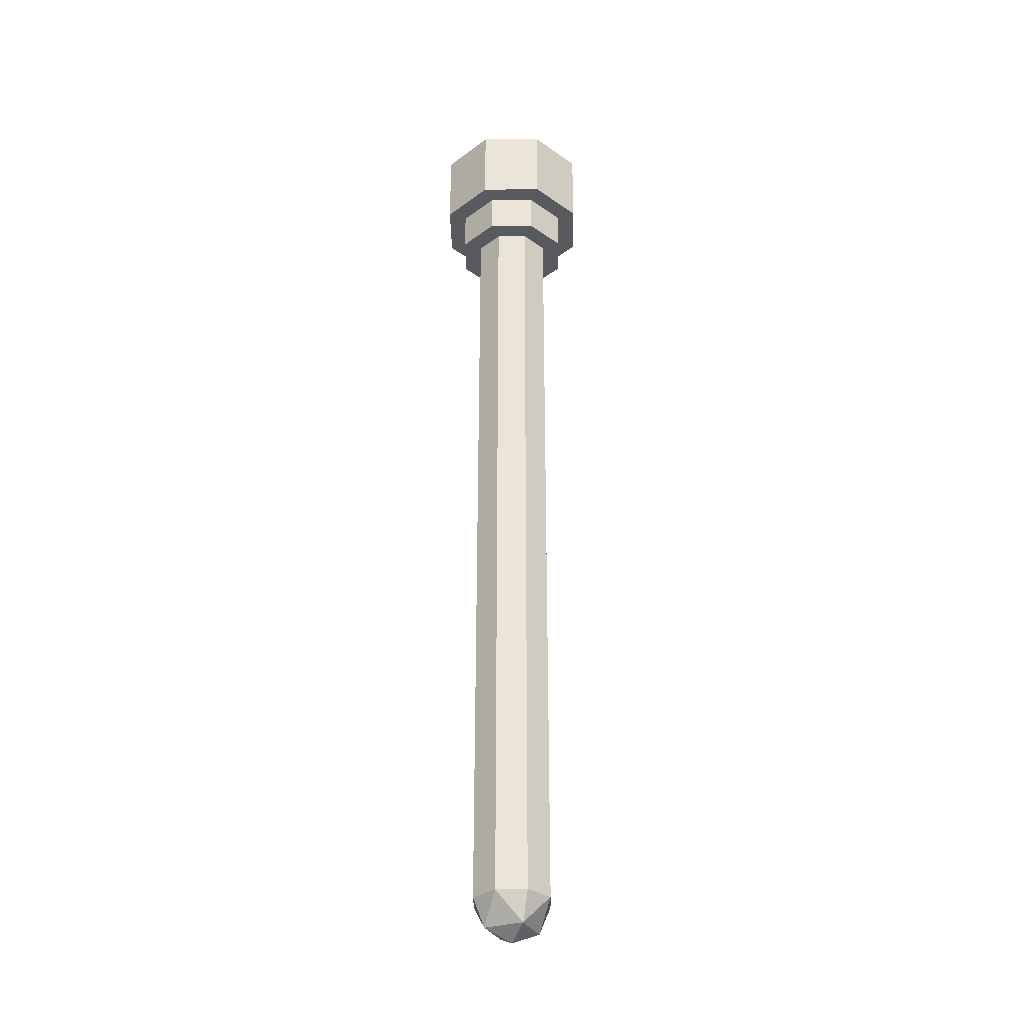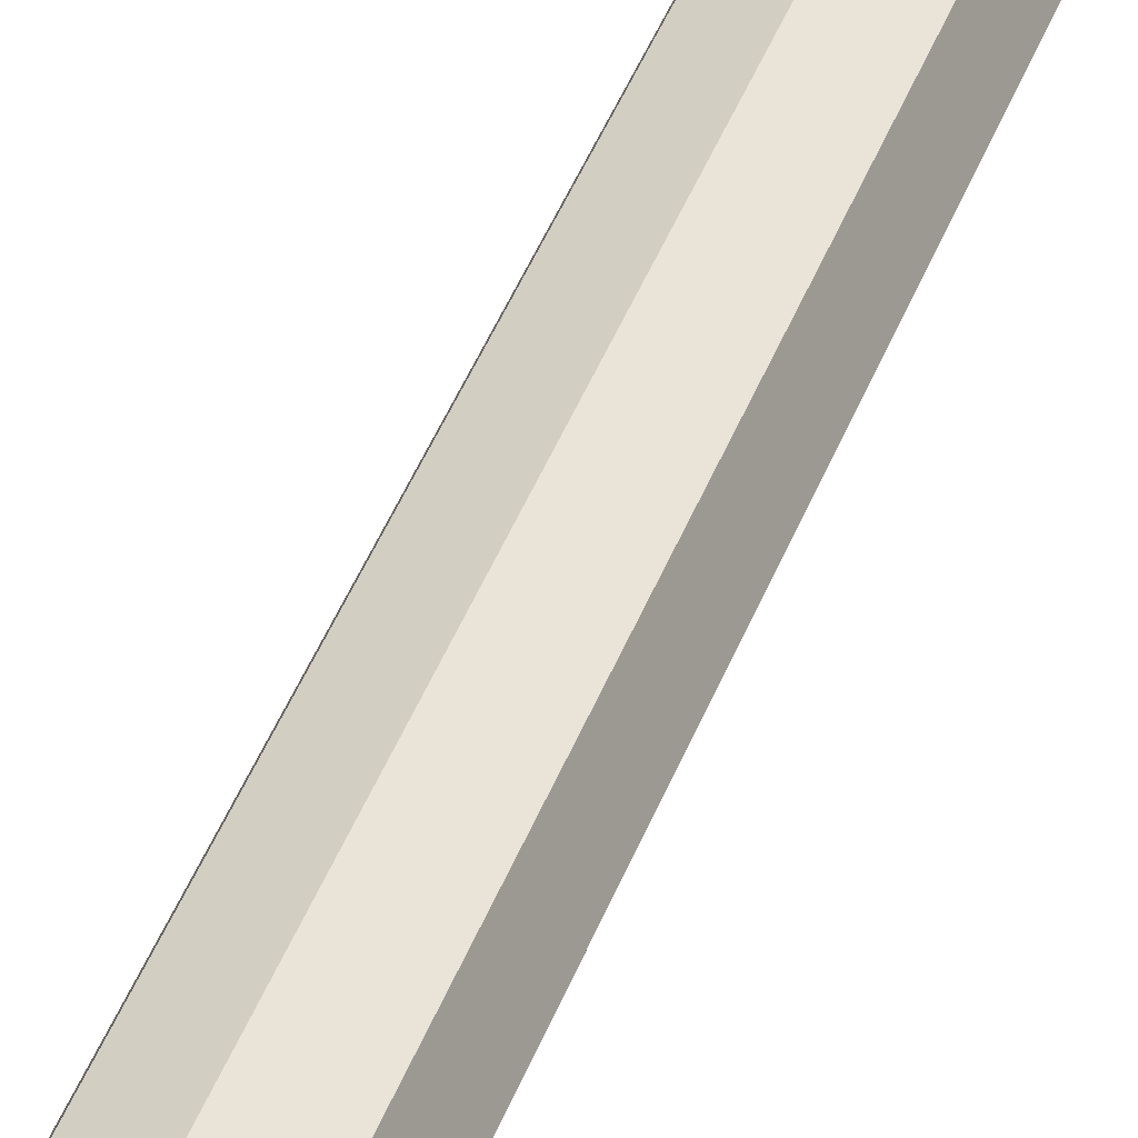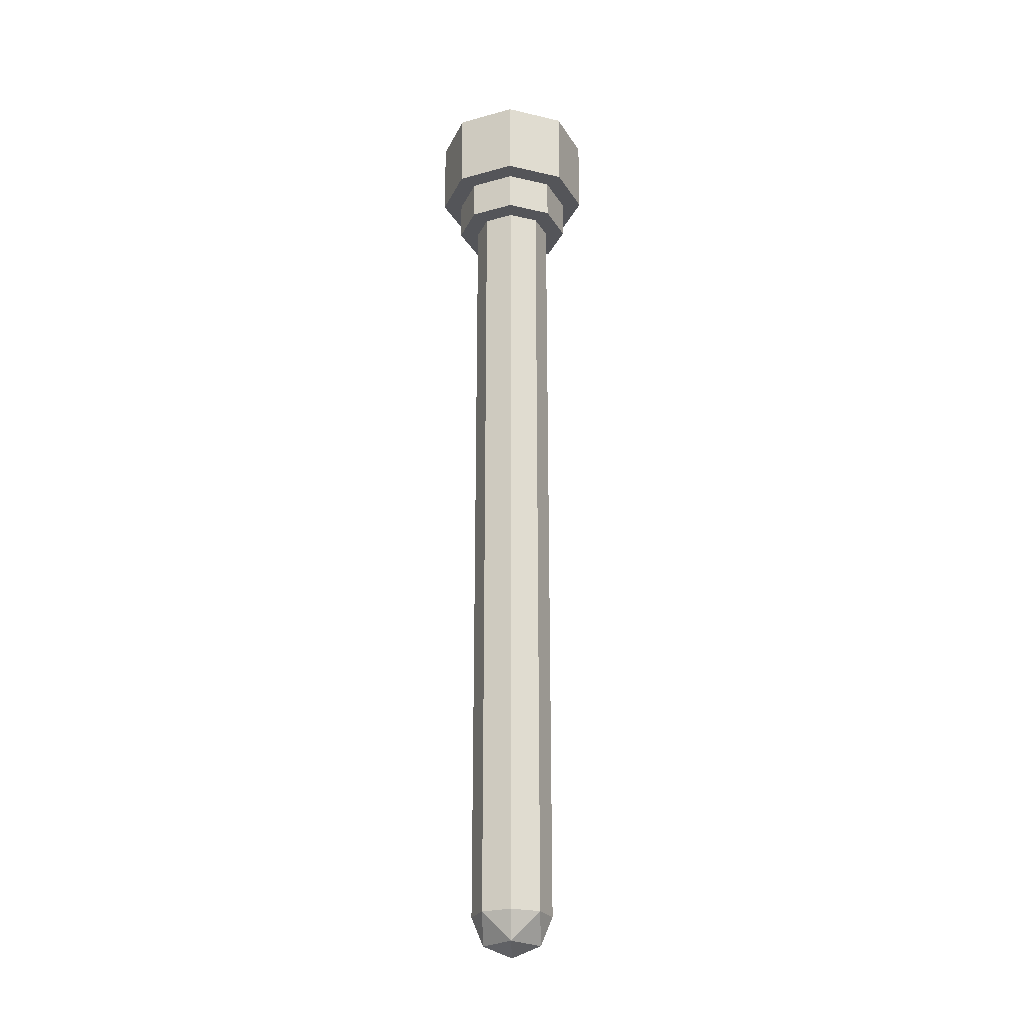
<metadata>
{"format":"obj","ext":"obj","renderer":"f3d","projection":"perspective","resolution":1024,"background":"white","views":[{"elev":-31.7,"azim":-111.7,"up":"+Y"},{"elev":41.9,"azim":19.3,"up":"+Z"},{"elev":-24.8,"azim":91.8,"up":"+Y"}]}
</metadata>
<code>
v 0.2 -4.2 0
v 0.1414 -4.341 0
v 0.1414 -4.2 0.1414
v 0 -4.341 0.1414
v 0 -4.2 0.2
v 0.1414 -4.2 0.1414
v 0.1414 -4.341 0
v 0 -4.341 0.1414
v 0.1414 -4.2 0.1414
v 0 -4.4 0
v 0 -4.341 0.1414
v 0.1414 -4.341 0
v 0.2 -4.2 0
v 0.1414 -4.341 0
v 0.1414 -4.2 -0.1414
v 0 -4.341 -0.1414
v 0 -4.2 -0.2
v 0.1414 -4.2 -0.1414
v 0.1414 -4.341 0
v 0 -4.341 -0.1414
v 0.1414 -4.2 -0.1414
v 0 -4.4 0
v 0 -4.341 -0.1414
v 0.1414 -4.341 0
v -0.2 -4.2 0
v -0.1414 -4.341 0
v -0.1414 -4.2 0.1414
v 0 -4.341 0.1414
v 0 -4.2 0.2
v -0.1414 -4.2 0.1414
v -0.1414 -4.341 0
v 0 -4.341 0.1414
v -0.1414 -4.2 0.1414
v 0 -4.4 0
v 0 -4.341 0.1414
v -0.1414 -4.341 0
v -0.2 -4.2 0
v -0.1414 -4.341 0
v -0.1414 -4.2 -0.1414
v 0 -4.341 -0.1414
v 0 -4.2 -0.2
v -0.1414 -4.2 -0.1414
v -0.1414 -4.341 0
v 0 -4.341 -0.1414
v -0.1414 -4.2 -0.1414
v 0 -4.4 0
v 0 -4.341 -0.1414
v -0.1414 -4.341 0
v 0.2121 0.4 0.2121
v 0.3 0.4 0
v 0.3 0.2 0
v 0.2121 0.2 0.2121
v 0 0.4 0.3
v 0.2121 0.4 0.2121
v 0.2121 0.2 0.2121
v 0 0.2 0.3
v -0.2121 0.4 0.2121
v 0 0.4 0.3
v 0 0.2 0.3
v -0.2121 0.2 0.2121
v -0.3 0.4 0
v -0.2121 0.4 0.2121
v -0.2121 0.2 0.2121
v -0.3 0.2 0
v -0.2121 0.4 -0.2121
v -0.3 0.4 0
v -0.3 0.2 0
v -0.2121 0.2 -0.2121
v 0 0.4 -0.3
v -0.2121 0.4 -0.2121
v -0.2121 0.2 -0.2121
v 0 0.2 -0.3
v 0.2121 0.4 -0.2121
v 0 0.4 -0.3
v 0 0.2 -0.3
v 0.2121 0.2 -0.2121
v 0.3 0.4 0
v 0.2121 0.4 -0.2121
v 0.2121 0.2 -0.2121
v 0.3 0.2 0
v 0.2828 0.4 0.2828
v 0.4 0.4 0
v 0.4 0.2 0
v 0.2828 0.2 0.2828
v 0 0.4 0.4
v 0.2828 0.4 0.2828
v 0.2828 0.2 0.2828
v 0 0.2 0.4
v -0.2828 0.4 0.2828
v 0 0.4 0.4
v 0 0.2 0.4
v -0.2828 0.2 0.2828
v -0.4 0.4 0
v -0.2828 0.4 0.2828
v -0.2828 0.2 0.2828
v -0.4 0.2 0
v -0.2828 0.4 -0.2828
v -0.4 0.4 0
v -0.4 0.2 0
v -0.2828 0.2 -0.2828
v 0 0.4 -0.4
v -0.2828 0.4 -0.2828
v -0.2828 0.2 -0.2828
v 0 0.2 -0.4
v 0.2828 0.4 -0.2828
v 0 0.4 -0.4
v 0 0.2 -0.4
v 0.2828 0.2 -0.2828
v 0.4 0.4 0
v 0.2828 0.4 -0.2828
v 0.2828 0.2 -0.2828
v 0.4 0.2 0
v 0.4 0.4 0
v 0.2828 0.4 0.2828
v 0.2121 0.4 0.2121
v 0.3 0.4 0
v 0.2828 0.4 0.2828
v 0 0.4 0.4
v 0 0.4 0.3
v 0.2121 0.4 0.2121
v 0 0.4 0.4
v -0.2828 0.4 0.2828
v -0.2121 0.4 0.2121
v 0 0.4 0.3
v -0.2828 0.4 0.2828
v -0.4 0.4 0
v -0.3 0.4 0
v -0.2121 0.4 0.2121
v -0.4 0.4 0
v -0.2828 0.4 -0.2828
v -0.2121 0.4 -0.2121
v -0.3 0.4 0
v -0.2828 0.4 -0.2828
v 0 0.4 -0.4
v 0 0.4 -0.3
v -0.2121 0.4 -0.2121
v 0 0.4 -0.4
v 0.2828 0.4 -0.2828
v 0.2121 0.4 -0.2121
v 0 0.4 -0.3
v 0.2828 0.4 -0.2828
v 0.4 0.4 0
v 0.3 0.4 0
v 0.2121 0.4 -0.2121
v 0.3 0.2 0
v 0.2974 0.2 0.03915
v 0.1487 0.2 0.01957
v 0.15 0.2 0
v 0.2974 0.2 0.03915
v 0.2898 0.2 0.07764
v 0.1449 0.2 0.03882
v 0.1487 0.2 0.01957
v 0.2898 0.2 0.07764
v 0.2772 0.2 0.1148
v 0.1386 0.2 0.0574
v 0.1449 0.2 0.03882
v 0.2772 0.2 0.1148
v 0.2598 0.2 0.15
v 0.1299 0.2 0.075
v 0.1386 0.2 0.0574
v 0.2598 0.2 0.15
v 0.238 0.2 0.1826
v 0.119 0.2 0.09132
v 0.1299 0.2 0.075
v 0.238 0.2 0.1826
v 0.2121 0.2 0.2121
v 0.1061 0.2 0.1061
v 0.119 0.2 0.09132
v 0.2121 0.2 0.2121
v 0.1826 0.2 0.238
v 0.09132 0.2 0.119
v 0.1061 0.2 0.1061
v 0.1826 0.2 0.238
v 0.15 0.2 0.2598
v 0.075 0.2 0.1299
v 0.09132 0.2 0.119
v 0.15 0.2 0.2598
v 0.1148 0.2 0.2772
v 0.0574 0.2 0.1386
v 0.075 0.2 0.1299
v 0.1148 0.2 0.2772
v 0.07764 0.2 0.2898
v 0.03882 0.2 0.1449
v 0.0574 0.2 0.1386
v 0.07764 0.2 0.2898
v 0.03915 0.2 0.2974
v 0.01957 0.2 0.1487
v 0.03882 0.2 0.1449
v 0.03915 0.2 0.2974
v 0 0.2 0.3
v 0 0.2 0.15
v 0.01957 0.2 0.1487
v 0 0.2 0.3
v -0.03915 0.2 0.2974
v -0.01957 0.2 0.1487
v 0 0.2 0.15
v -0.03915 0.2 0.2974
v -0.07764 0.2 0.2898
v -0.03882 0.2 0.1449
v -0.01957 0.2 0.1487
v -0.07764 0.2 0.2898
v -0.1148 0.2 0.2772
v -0.0574 0.2 0.1386
v -0.03882 0.2 0.1449
v -0.1148 0.2 0.2772
v -0.15 0.2 0.2598
v -0.075 0.2 0.1299
v -0.0574 0.2 0.1386
v -0.15 0.2 0.2598
v -0.1826 0.2 0.238
v -0.09132 0.2 0.119
v -0.075 0.2 0.1299
v -0.1826 0.2 0.238
v -0.2121 0.2 0.2121
v -0.1061 0.2 0.1061
v -0.09132 0.2 0.119
v -0.2121 0.2 0.2121
v -0.238 0.2 0.1826
v -0.119 0.2 0.09132
v -0.1061 0.2 0.1061
v -0.238 0.2 0.1826
v -0.2598 0.2 0.15
v -0.1299 0.2 0.075
v -0.119 0.2 0.09132
v -0.2598 0.2 0.15
v -0.2772 0.2 0.1148
v -0.1386 0.2 0.0574
v -0.1299 0.2 0.075
v -0.2772 0.2 0.1148
v -0.2898 0.2 0.07764
v -0.1449 0.2 0.03882
v -0.1386 0.2 0.0574
v -0.2898 0.2 0.07764
v -0.2974 0.2 0.03915
v -0.1487 0.2 0.01957
v -0.1449 0.2 0.03882
v -0.2974 0.2 0.03915
v -0.3 0.2 0
v -0.15 0.2 0
v -0.1487 0.2 0.01957
v -0.3 0.2 0
v -0.2974 0.2 -0.03915
v -0.1487 0.2 -0.01957
v -0.15 0.2 0
v -0.2974 0.2 -0.03915
v -0.2898 0.2 -0.07764
v -0.1449 0.2 -0.03882
v -0.1487 0.2 -0.01957
v -0.2898 0.2 -0.07764
v -0.2772 0.2 -0.1148
v -0.1386 0.2 -0.0574
v -0.1449 0.2 -0.03882
v -0.2772 0.2 -0.1148
v -0.2598 0.2 -0.15
v -0.1299 0.2 -0.075
v -0.1386 0.2 -0.0574
v -0.2598 0.2 -0.15
v -0.238 0.2 -0.1826
v -0.119 0.2 -0.09132
v -0.1299 0.2 -0.075
v -0.238 0.2 -0.1826
v -0.2121 0.2 -0.2121
v -0.1061 0.2 -0.1061
v -0.119 0.2 -0.09132
v -0.2121 0.2 -0.2121
v -0.1826 0.2 -0.238
v -0.09132 0.2 -0.119
v -0.1061 0.2 -0.1061
v -0.1826 0.2 -0.238
v -0.15 0.2 -0.2598
v -0.075 0.2 -0.1299
v -0.09132 0.2 -0.119
v -0.15 0.2 -0.2598
v -0.1148 0.2 -0.2772
v -0.0574 0.2 -0.1386
v -0.075 0.2 -0.1299
v -0.1148 0.2 -0.2772
v -0.07764 0.2 -0.2898
v -0.03882 0.2 -0.1449
v -0.0574 0.2 -0.1386
v -0.07764 0.2 -0.2898
v -0.03915 0.2 -0.2974
v -0.01957 0.2 -0.1487
v -0.03882 0.2 -0.1449
v -0.03915 0.2 -0.2974
v 0 0.2 -0.3
v 0 0.2 -0.15
v -0.01957 0.2 -0.1487
v 0 0.2 -0.3
v 0.03915 0.2 -0.2974
v 0.01957 0.2 -0.1487
v 0 0.2 -0.15
v 0.03915 0.2 -0.2974
v 0.07764 0.2 -0.2898
v 0.03882 0.2 -0.1449
v 0.01957 0.2 -0.1487
v 0.07764 0.2 -0.2898
v 0.1148 0.2 -0.2772
v 0.0574 0.2 -0.1386
v 0.03882 0.2 -0.1449
v 0.1148 0.2 -0.2772
v 0.15 0.2 -0.2598
v 0.075 0.2 -0.1299
v 0.0574 0.2 -0.1386
v 0.15 0.2 -0.2598
v 0.1826 0.2 -0.238
v 0.09132 0.2 -0.119
v 0.075 0.2 -0.1299
v 0.1826 0.2 -0.238
v 0.2121 0.2 -0.2121
v 0.1061 0.2 -0.1061
v 0.09132 0.2 -0.119
v 0.2121 0.2 -0.2121
v 0.238 0.2 -0.1826
v 0.119 0.2 -0.09132
v 0.1061 0.2 -0.1061
v 0.238 0.2 -0.1826
v 0.2598 0.2 -0.15
v 0.1299 0.2 -0.075
v 0.119 0.2 -0.09132
v 0.2598 0.2 -0.15
v 0.2772 0.2 -0.1148
v 0.1386 0.2 -0.0574
v 0.1299 0.2 -0.075
v 0.2772 0.2 -0.1148
v 0.2898 0.2 -0.07764
v 0.1449 0.2 -0.03882
v 0.1386 0.2 -0.0574
v 0.2898 0.2 -0.07764
v 0.2974 0.2 -0.03915
v 0.1487 0.2 -0.01957
v 0.1449 0.2 -0.03882
v 0.2974 0.2 -0.03915
v 0.3 0.2 0
v 0.15 0.2 0
v 0.1487 0.2 -0.01957
v 0 0 0
v 0.15 0 0
v 0.1061 0 0.1061
v 0 0 0
v 0.1061 0 0.1061
v 0 0 0.15
v 0 0 0
v 0 0 0.15
v -0.1061 0 0.1061
v 0 0 0
v -0.1061 0 0.1061
v -0.15 0 0
v 0 0 0
v -0.15 0 0
v -0.1061 0 -0.1061
v 0 0 0
v -0.1061 0 -0.1061
v 0 0 -0.15
v 0 0 0
v 0 0 -0.15
v 0.1061 0 -0.1061
v 0 0 0
v 0.1061 0 -0.1061
v 0.15 0 0
v 0.1061 0 0.1061
v 0.15 0 0
v 0.15 0.2 0
v 0.1061 0.2 0.1061
v 0 0 0.15
v 0.1061 0 0.1061
v 0.1061 0.2 0.1061
v 0 0.2 0.15
v -0.1061 0 0.1061
v 0 0 0.15
v 0 0.2 0.15
v -0.1061 0.2 0.1061
v -0.15 0 0
v -0.1061 0 0.1061
v -0.1061 0.2 0.1061
v -0.15 0.2 0
v -0.1061 0 -0.1061
v -0.15 0 0
v -0.15 0.2 0
v -0.1061 0.2 -0.1061
v 0 0 -0.15
v -0.1061 0 -0.1061
v -0.1061 0.2 -0.1061
v 0 0.2 -0.15
v 0.1061 0 -0.1061
v 0 0 -0.15
v 0 0.2 -0.15
v 0.1061 0.2 -0.1061
v 0.15 0 0
v 0.1061 0 -0.1061
v 0.1061 0.2 -0.1061
v 0.15 0.2 0
v 0.2828 0 0.2828
v 0.4 0 0
v 0.4 0.2 0
v 0.2828 0.2 0.2828
v 0 0 0.4
v 0.2828 0 0.2828
v 0.2828 0.2 0.2828
v 0 0.2 0.4
v -0.2828 0 0.2828
v 0 0 0.4
v 0 0.2 0.4
v -0.2828 0.2 0.2828
v -0.4 0 0
v -0.2828 0 0.2828
v -0.2828 0.2 0.2828
v -0.4 0.2 0
v -0.2828 0 -0.2828
v -0.4 0 0
v -0.4 0.2 0
v -0.2828 0.2 -0.2828
v 0 0 -0.4
v -0.2828 0 -0.2828
v -0.2828 0.2 -0.2828
v 0 0.2 -0.4
v 0.2828 0 -0.2828
v 0 0 -0.4
v 0 0.2 -0.4
v 0.2828 0.2 -0.2828
v 0.4 0 0
v 0.2828 0 -0.2828
v 0.2828 0.2 -0.2828
v 0.4 0.2 0
v 0.4 0 0
v 0.2828 0 0.2828
v 0.2121 0 0.2121
v 0.3 0 0
v 0.2828 0 0.2828
v 0 0 0.4
v 0 0 0.3
v 0.2121 0 0.2121
v 0 0 0.4
v -0.2828 0 0.2828
v -0.2121 0 0.2121
v 0 0 0.3
v -0.2828 0 0.2828
v -0.4 0 0
v -0.3 0 0
v -0.2121 0 0.2121
v -0.4 0 0
v -0.2828 0 -0.2828
v -0.2121 0 -0.2121
v -0.3 0 0
v -0.2828 0 -0.2828
v 0 0 -0.4
v 0 0 -0.3
v -0.2121 0 -0.2121
v 0 0 -0.4
v 0.2828 0 -0.2828
v 0.2121 0 -0.2121
v 0 0 -0.3
v 0.2828 0 -0.2828
v 0.4 0 0
v 0.3 0 0
v 0.2121 0 -0.2121
v 0.2121 -0.2 0.2121
v 0.3 -0.2 0
v 0.3 0 0
v 0.2121 0 0.2121
v 0 -0.2 0.3
v 0.2121 -0.2 0.2121
v 0.2121 0 0.2121
v 0 0 0.3
v -0.2121 -0.2 0.2121
v 0 -0.2 0.3
v 0 0 0.3
v -0.2121 0 0.2121
v -0.3 -0.2 0
v -0.2121 -0.2 0.2121
v -0.2121 0 0.2121
v -0.3 0 0
v -0.2121 -0.2 -0.2121
v -0.3 -0.2 0
v -0.3 0 0
v -0.2121 0 -0.2121
v 0 -0.2 -0.3
v -0.2121 -0.2 -0.2121
v -0.2121 0 -0.2121
v 0 0 -0.3
v 0.2121 -0.2 -0.2121
v 0 -0.2 -0.3
v 0 0 -0.3
v 0.2121 0 -0.2121
v 0.3 -0.2 0
v 0.2121 -0.2 -0.2121
v 0.2121 0 -0.2121
v 0.3 0 0
v 0.3 -0.2 0
v 0.2121 -0.2 0.2121
v 0.1414 -0.2 0.1414
v 0.2 -0.2 0
v 0.2121 -0.2 0.2121
v 0 -0.2 0.3
v 0 -0.2 0.2
v 0.1414 -0.2 0.1414
v 0 -0.2 0.3
v -0.2121 -0.2 0.2121
v -0.1414 -0.2 0.1414
v 0 -0.2 0.2
v -0.2121 -0.2 0.2121
v -0.3 -0.2 0
v -0.2 -0.2 0
v -0.1414 -0.2 0.1414
v -0.3 -0.2 0
v -0.2121 -0.2 -0.2121
v -0.1414 -0.2 -0.1414
v -0.2 -0.2 0
v -0.2121 -0.2 -0.2121
v 0 -0.2 -0.3
v 0 -0.2 -0.2
v -0.1414 -0.2 -0.1414
v 0 -0.2 -0.3
v 0.2121 -0.2 -0.2121
v 0.1414 -0.2 -0.1414
v 0 -0.2 -0.2
v 0.2121 -0.2 -0.2121
v 0.3 -0.2 0
v 0.2 -0.2 0
v 0.1414 -0.2 -0.1414
v 0.1414 -4.2 0.1414
v 0.2 -4.2 0
v 0.2 -0.2 0
v 0.1414 -0.2 0.1414
v 0 -4.2 0.2
v 0.1414 -4.2 0.1414
v 0.1414 -0.2 0.1414
v 0 -0.2 0.2
v -0.1414 -4.2 0.1414
v 0 -4.2 0.2
v 0 -0.2 0.2
v -0.1414 -0.2 0.1414
v -0.2 -4.2 0
v -0.1414 -4.2 0.1414
v -0.1414 -0.2 0.1414
v -0.2 -0.2 0
v -0.1414 -4.2 -0.1414
v -0.2 -4.2 0
v -0.2 -0.2 0
v -0.1414 -0.2 -0.1414
v 0 -4.2 -0.2
v -0.1414 -4.2 -0.1414
v -0.1414 -0.2 -0.1414
v 0 -0.2 -0.2
v 0.1414 -4.2 -0.1414
v 0 -4.2 -0.2
v 0 -0.2 -0.2
v 0.1414 -0.2 -0.1414
v 0.2 -4.2 0
v 0.1414 -4.2 -0.1414
v 0.1414 -0.2 -0.1414
v 0.2 -0.2 0
g mesh354635
f 1 3 2
f 4 6 5
f 7 9 8
f 10 12 11
g mesh354637
f 13 14 15
f 16 17 18
f 19 20 21
f 22 23 24
g mesh354639
f 25 26 27
f 28 29 30
f 31 32 33
f 34 35 36
g mesh354641
f 37 39 38
f 40 42 41
f 43 45 44
f 46 48 47
g mesh354647
f 49 50 51
f 51 52 49
f 53 54 55
f 55 56 53
f 57 58 59
f 59 60 57
f 61 62 63
f 63 64 61
f 65 66 67
f 67 68 65
f 69 70 71
f 71 72 69
f 73 74 75
f 75 76 73
f 77 78 79
f 79 80 77
g mesh354649
f 81 83 82
f 83 81 84
f 85 87 86
f 87 85 88
f 89 91 90
f 91 89 92
f 93 95 94
f 95 93 96
f 97 99 98
f 99 97 100
f 101 103 102
f 103 101 104
f 105 107 106
f 107 105 108
f 109 111 110
f 111 109 112
g mesh354651
f 113 115 114
f 115 113 116
f 117 119 118
f 119 117 120
f 121 123 122
f 123 121 124
f 125 127 126
f 127 125 128
f 129 131 130
f 131 129 132
f 133 135 134
f 135 133 136
f 137 139 138
f 139 137 140
f 141 143 142
f 143 141 144
g mesh354655
f 145 147 146
f 147 145 148
f 149 151 150
f 151 149 152
f 153 155 154
f 155 153 156
f 157 159 158
f 159 157 160
f 161 163 162
f 163 161 164
f 165 167 166
f 167 165 168
f 169 171 170
f 171 169 172
f 173 175 174
f 175 173 176
f 177 179 178
f 179 177 180
f 181 183 182
f 183 181 184
f 185 187 186
f 187 185 188
f 189 191 190
f 191 189 192
g mesh354656
f 193 195 194
f 195 193 196
f 197 199 198
f 199 197 200
f 201 203 202
f 203 201 204
f 205 207 206
f 207 205 208
f 209 211 210
f 211 209 212
f 213 215 214
f 215 213 216
f 217 219 218
f 219 217 220
f 221 223 222
f 223 221 224
f 225 227 226
f 227 225 228
f 229 231 230
f 231 229 232
f 233 235 234
f 235 233 236
f 237 239 238
f 239 237 240
g mesh354657
f 241 243 242
f 243 241 244
f 245 247 246
f 247 245 248
f 249 251 250
f 251 249 252
f 253 255 254
f 255 253 256
f 257 259 258
f 259 257 260
f 261 263 262
f 263 261 264
f 265 267 266
f 267 265 268
f 269 271 270
f 271 269 272
f 273 275 274
f 275 273 276
f 277 279 278
f 279 277 280
f 281 283 282
f 283 281 284
f 285 287 286
f 287 285 288
g mesh354658
f 289 291 290
f 291 289 292
f 293 295 294
f 295 293 296
f 297 299 298
f 299 297 300
f 301 303 302
f 303 301 304
f 305 307 306
f 307 305 308
f 309 311 310
f 311 309 312
f 313 315 314
f 315 313 316
f 317 319 318
f 319 317 320
f 321 323 322
f 323 321 324
f 325 327 326
f 327 325 328
f 329 331 330
f 331 329 332
f 333 335 334
f 335 333 336
g mesh354663
f 337 339 338
f 340 342 341
f 343 345 344
f 346 348 347
f 349 351 350
f 352 354 353
f 355 357 356
f 358 360 359
g mesh354665
f 361 363 362
f 363 361 364
f 365 367 366
f 367 365 368
f 369 371 370
f 371 369 372
f 373 375 374
f 375 373 376
f 377 379 378
f 379 377 380
f 381 383 382
f 383 381 384
f 385 387 386
f 387 385 388
f 389 391 390
f 391 389 392
g mesh354669
f 393 394 395
f 395 396 393
f 397 398 399
f 399 400 397
f 401 402 403
f 403 404 401
f 405 406 407
f 407 408 405
f 409 410 411
f 411 412 409
f 413 414 415
f 415 416 413
f 417 418 419
f 419 420 417
f 421 422 423
f 423 424 421
g mesh354671
f 425 426 427
f 427 428 425
f 429 430 431
f 431 432 429
f 433 434 435
f 435 436 433
f 437 438 439
f 439 440 437
f 441 442 443
f 443 444 441
f 445 446 447
f 447 448 445
f 449 450 451
f 451 452 449
f 453 454 455
f 455 456 453
g mesh354675
f 457 458 459
f 459 460 457
f 461 462 463
f 463 464 461
f 465 466 467
f 467 468 465
f 469 470 471
f 471 472 469
f 473 474 475
f 475 476 473
f 477 478 479
f 479 480 477
f 481 482 483
f 483 484 481
f 485 486 487
f 487 488 485
g mesh354680
f 489 490 491
f 491 492 489
f 493 494 495
f 495 496 493
f 497 498 499
f 499 500 497
f 501 502 503
f 503 504 501
f 505 506 507
f 507 508 505
f 509 510 511
f 511 512 509
f 513 514 515
f 515 516 513
f 517 518 519
f 519 520 517
g mesh354682
f 521 522 523
f 523 524 521
f 525 526 527
f 527 528 525
f 529 530 531
f 531 532 529
f 533 534 535
f 535 536 533
f 537 538 539
f 539 540 537
f 541 542 543
f 543 544 541
f 545 546 547
f 547 548 545
f 549 550 551
f 551 552 549

</code>
